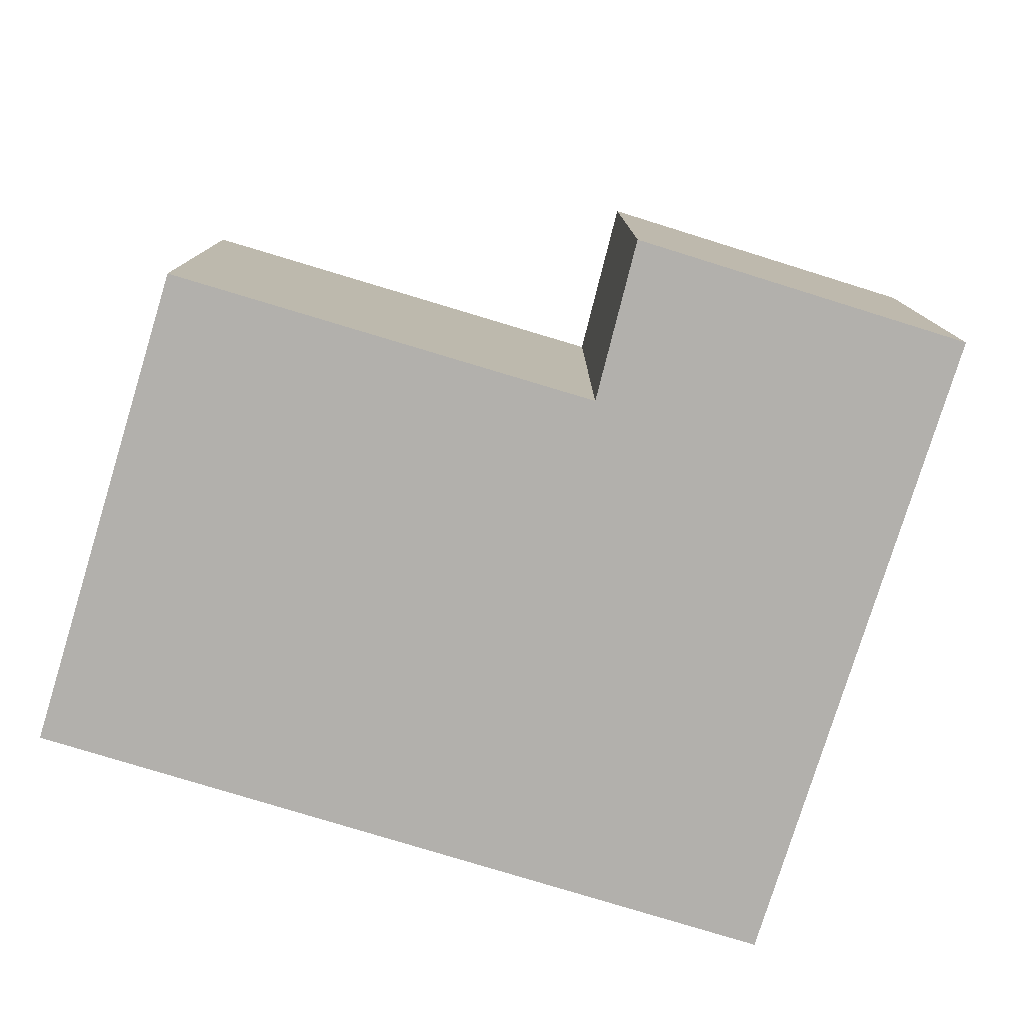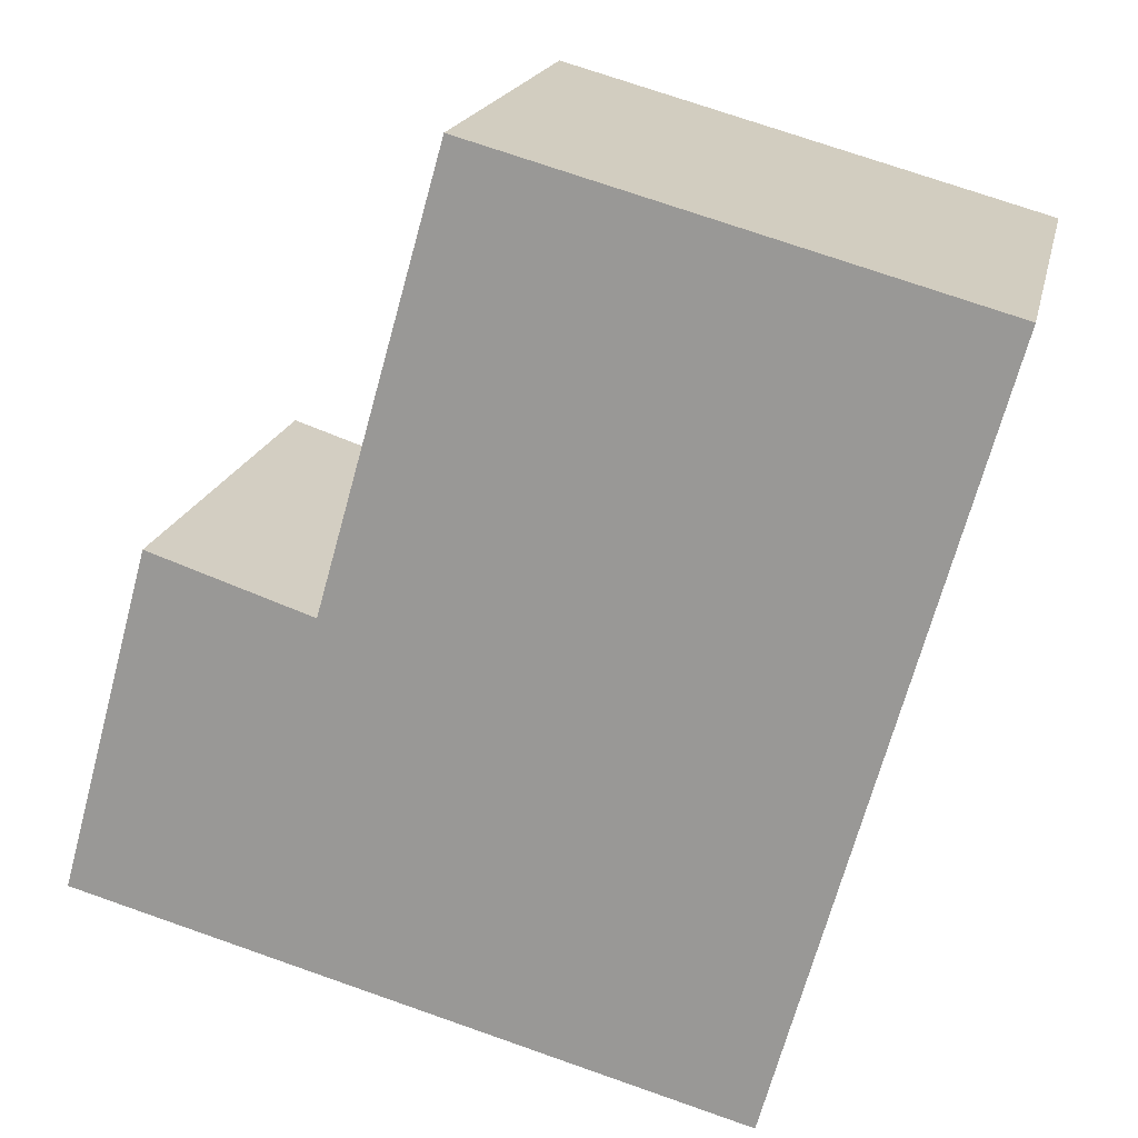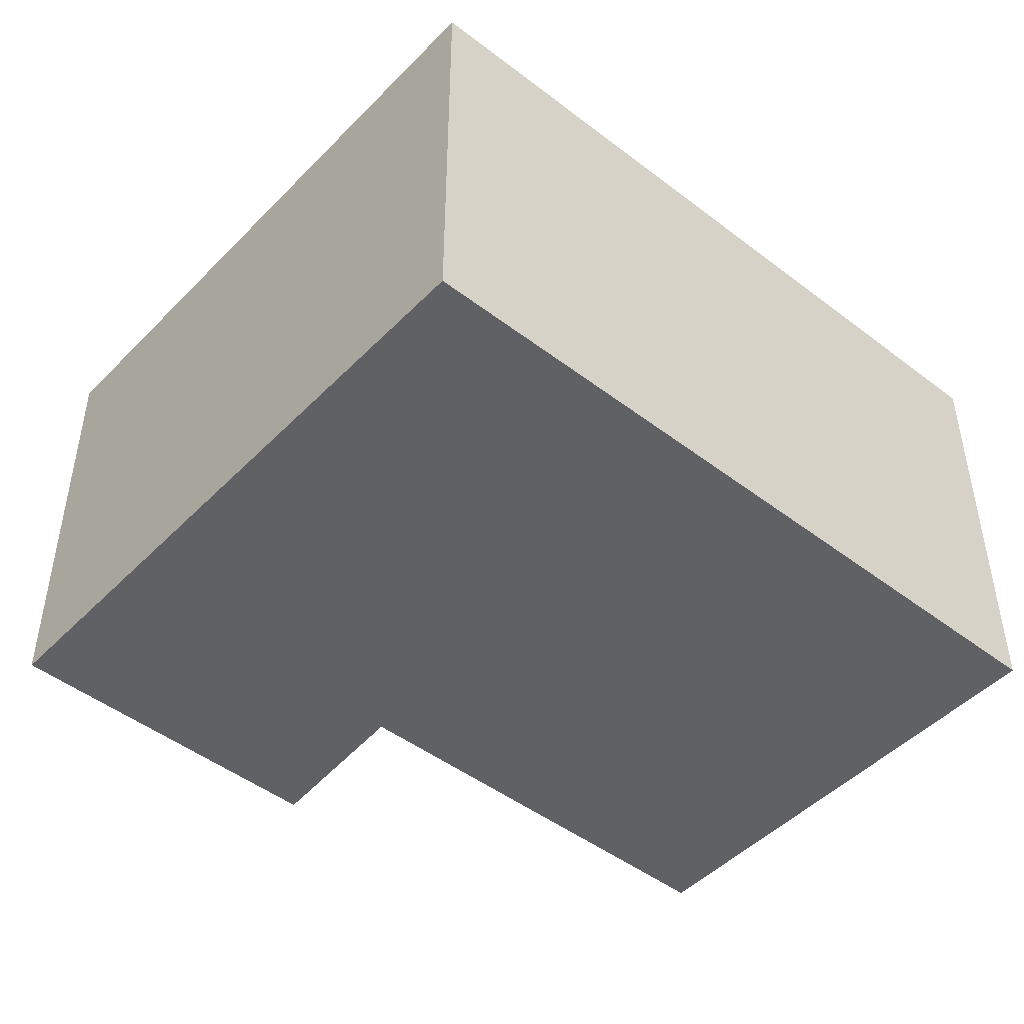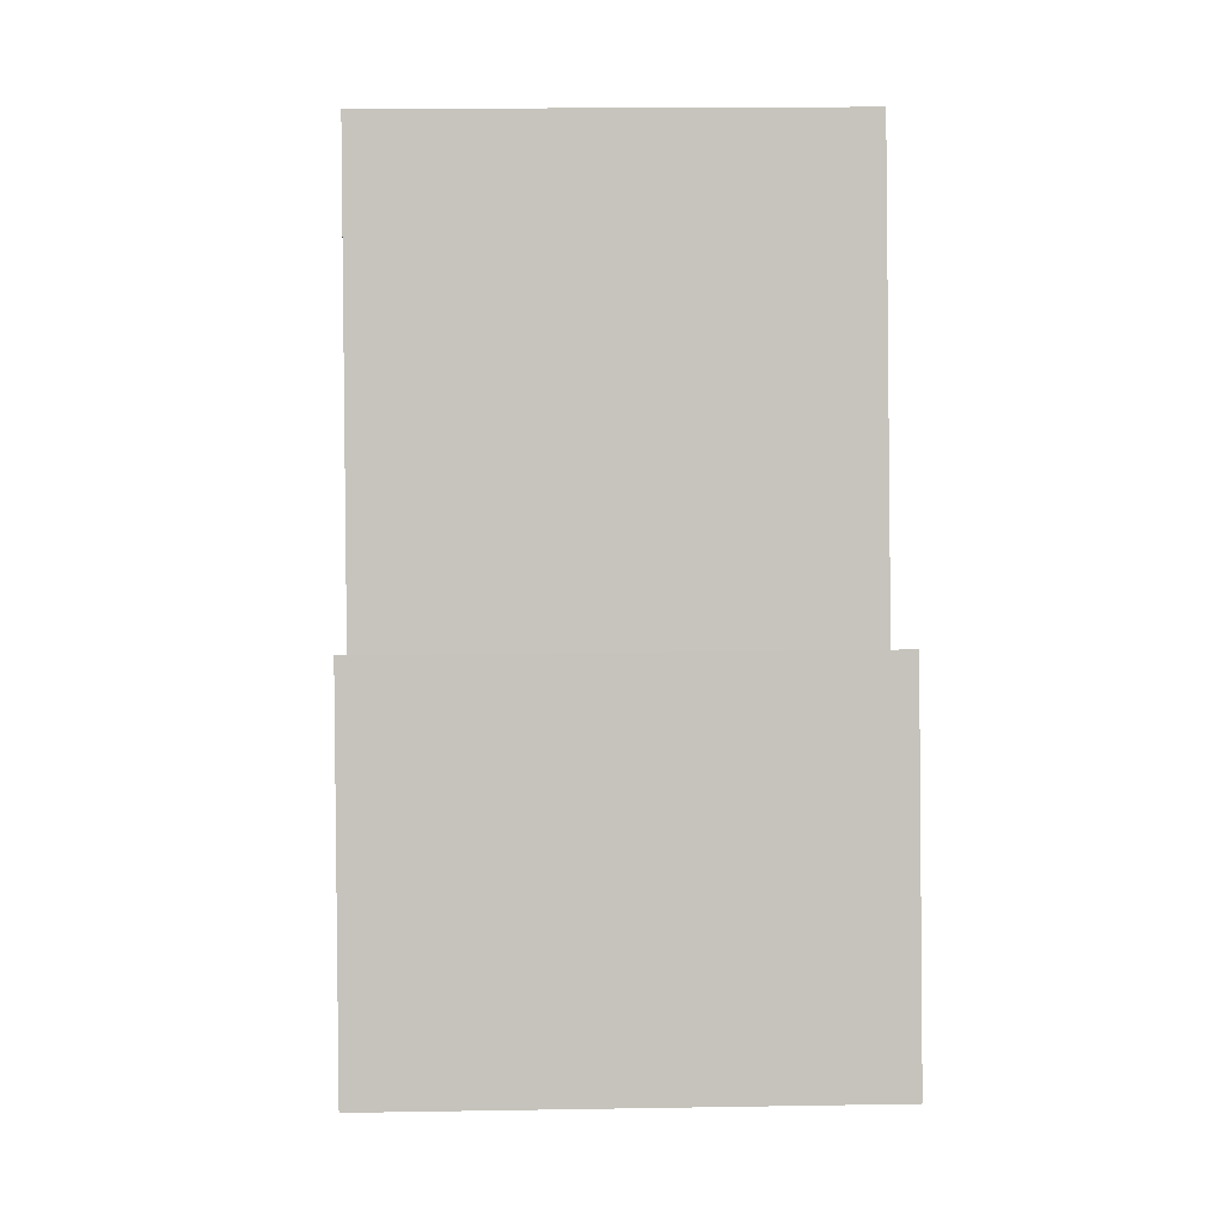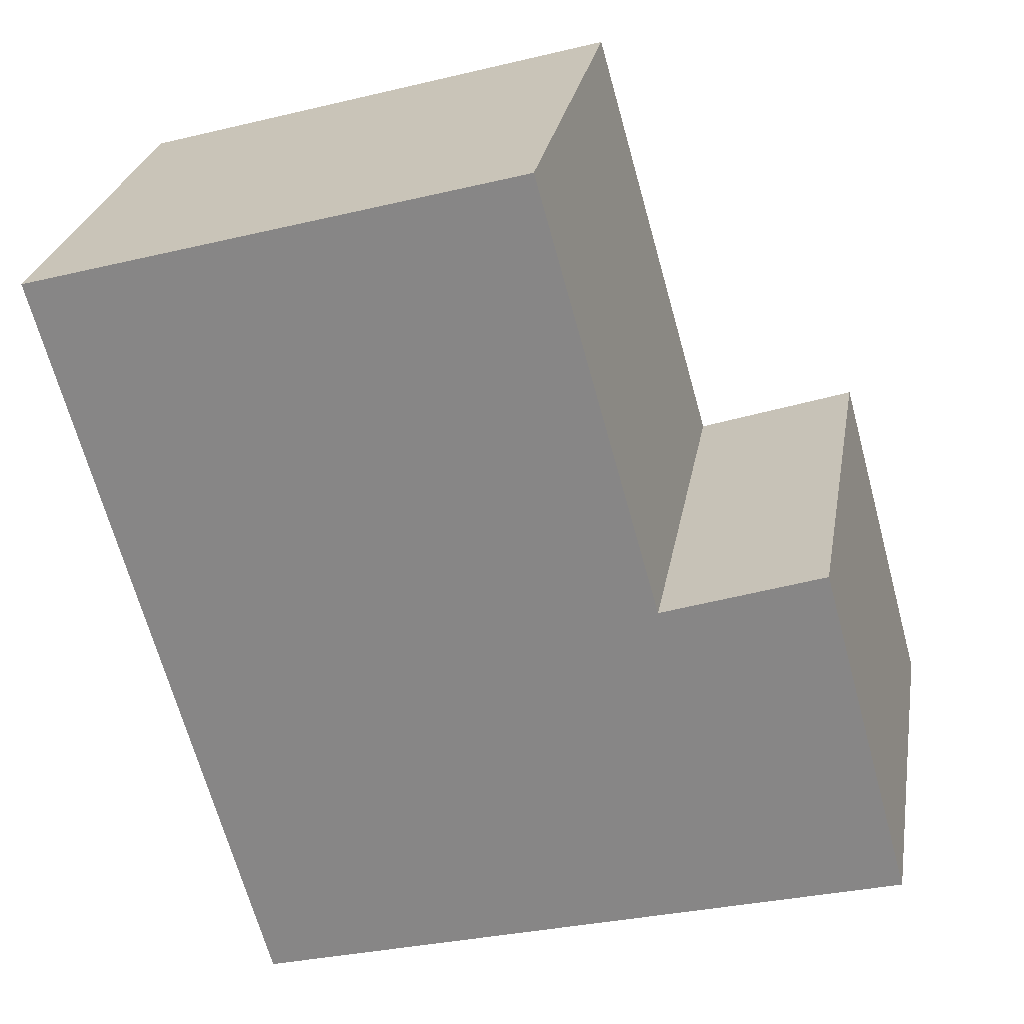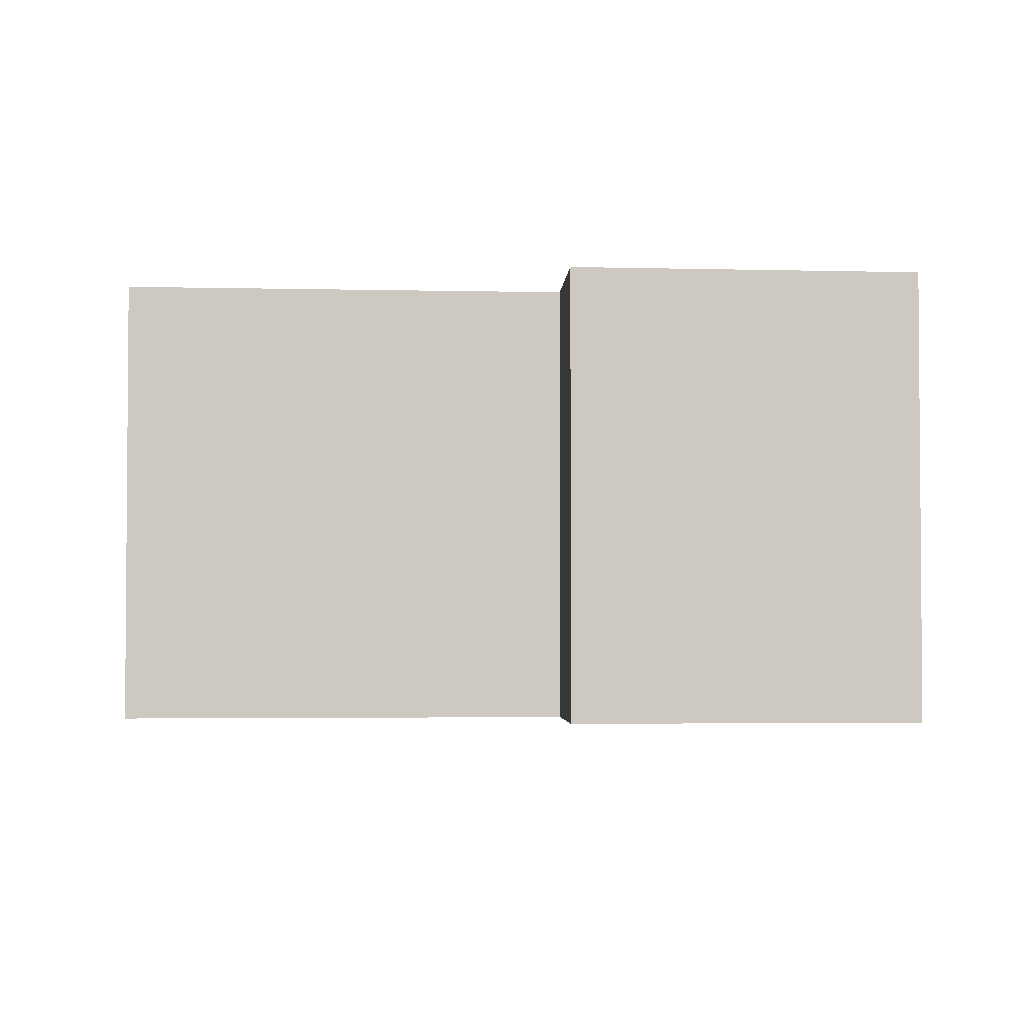
<metadata>
{"format":"obj","ext":"obj","renderer":"f3d","projection":"perspective","resolution":1024,"background":"white","views":[{"elev":-78.8,"azim":57.5,"up":"+Y"},{"elev":18.4,"azim":-167.9,"up":"+Z"},{"elev":-47.0,"azim":-146.5,"up":"+Y"},{"elev":16.3,"azim":88.0,"up":"+Z"},{"elev":26.0,"azim":9.6,"up":"+Z"},{"elev":-2.9,"azim":69.3,"up":"+Y"}]}
</metadata>
<code>
v  0 3.873 2.372e-16
v  2.206 3.873 -6.47
v  1.826 3.873 -6.573
v  6.377 3.873 -5.334
v  7.477 3.873 -5.034
v  5.297 3.873 -2.574
v  4.236 3.873 1.179
v  6.683 3.873 -2.115
v  6.683 1.295e-16 -2.115
v  7.477 3.082e-16 -5.034
v  4.236 -7.219e-17 1.179
v  5.297 1.576e-16 -2.574
v  6.377 3.266e-16 -5.334
v  2.206 3.962e-16 -6.47
v  1.826 4.025e-16 -6.573
v  0 0 0
g defaultobject
f 1 2 3
f 2 1 4
f 4 1 5
f 5 1 6
f 6 1 7
f 8 5 6
f 9 5 8
f 5 9 10
f 11 6 7
f 6 11 12
f 10 4 5
f 4 10 2
f 2 10 13
f 2 13 14
f 2 14 3
f 3 14 15
f 15 1 3
f 1 15 16
f 16 7 1
f 7 16 11
f 12 8 6
f 8 12 9
f 9 13 10
f 13 9 14
f 14 9 12
f 14 12 11
f 14 11 15
f 15 11 16

</code>
